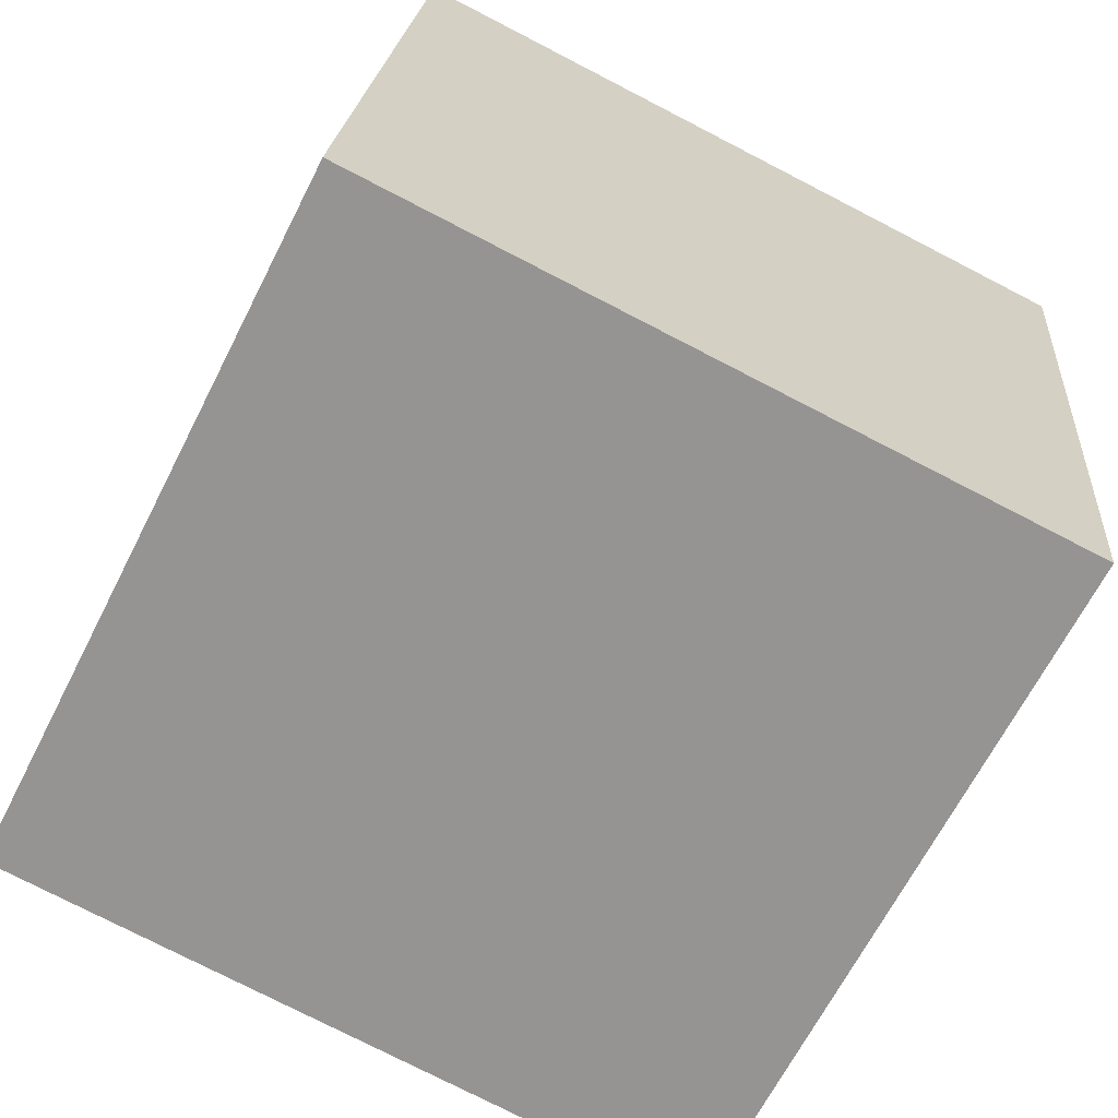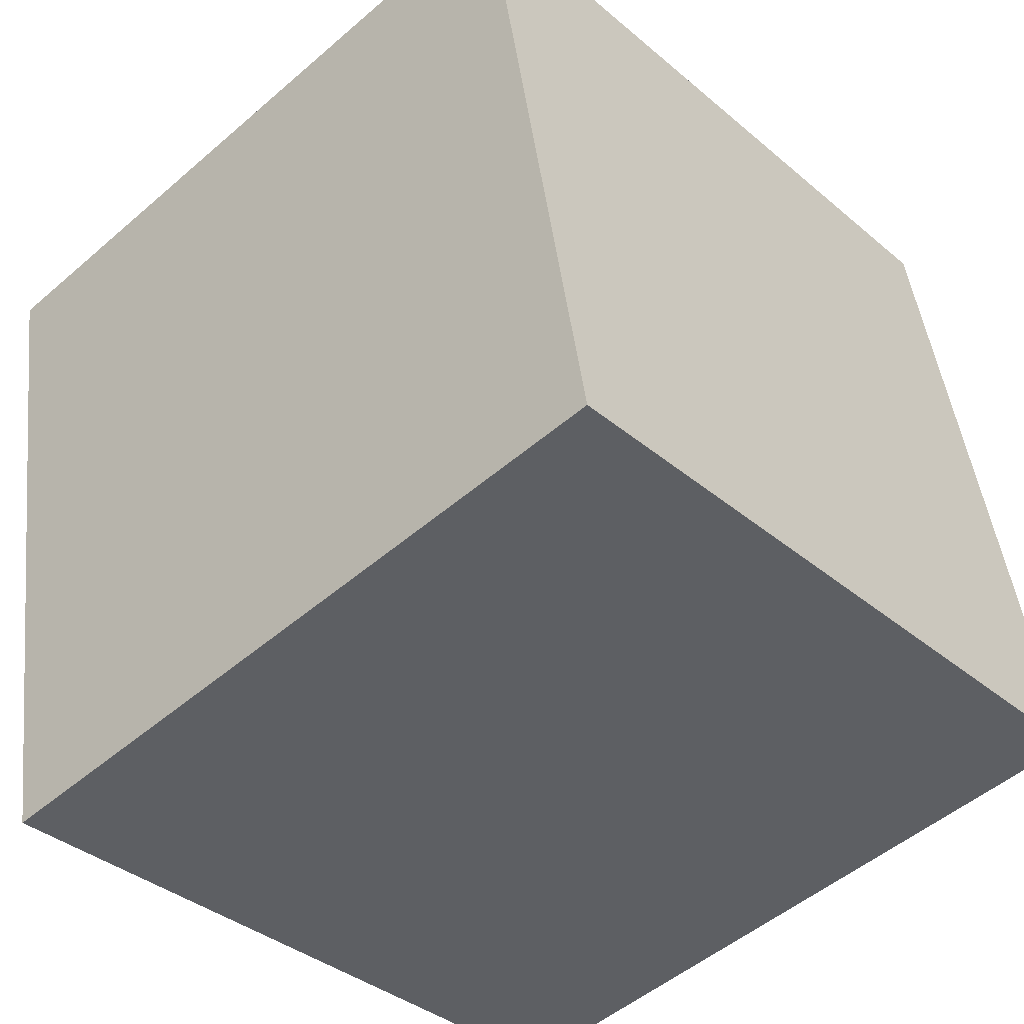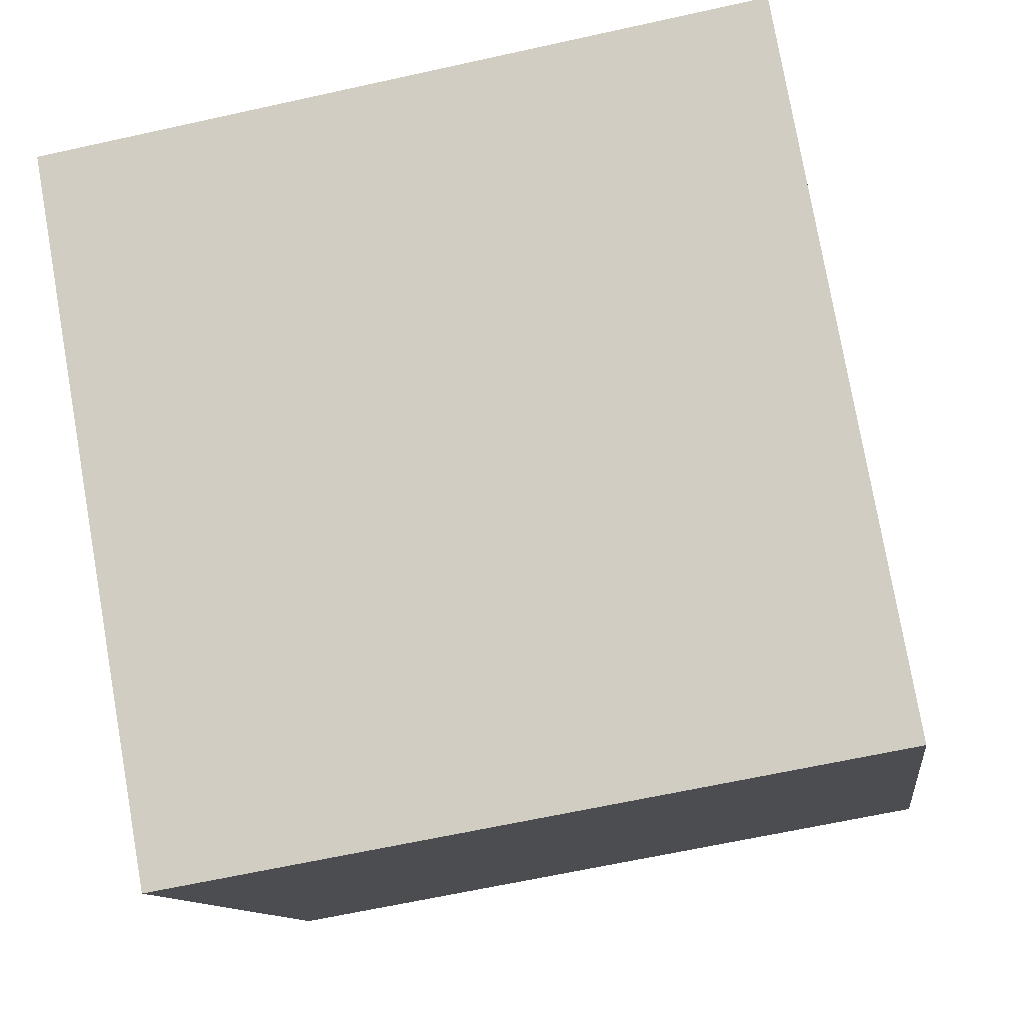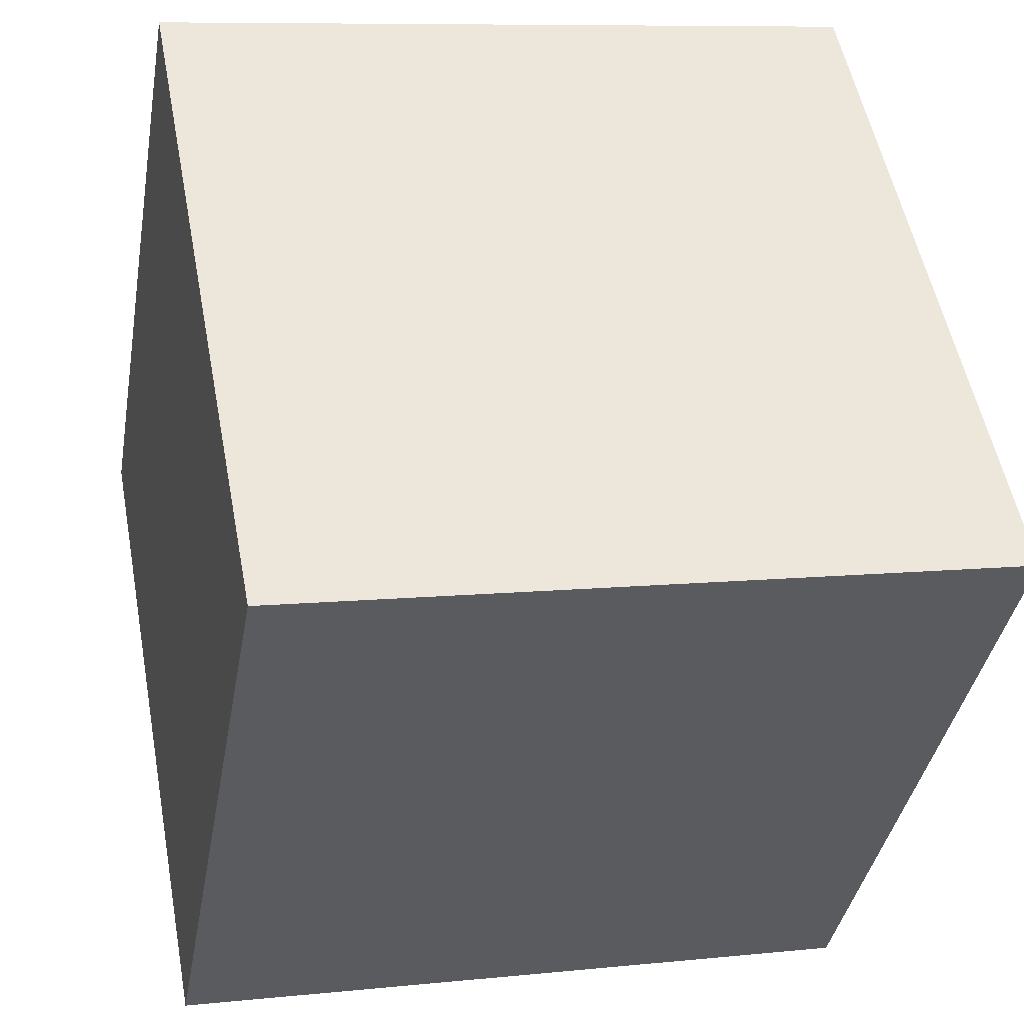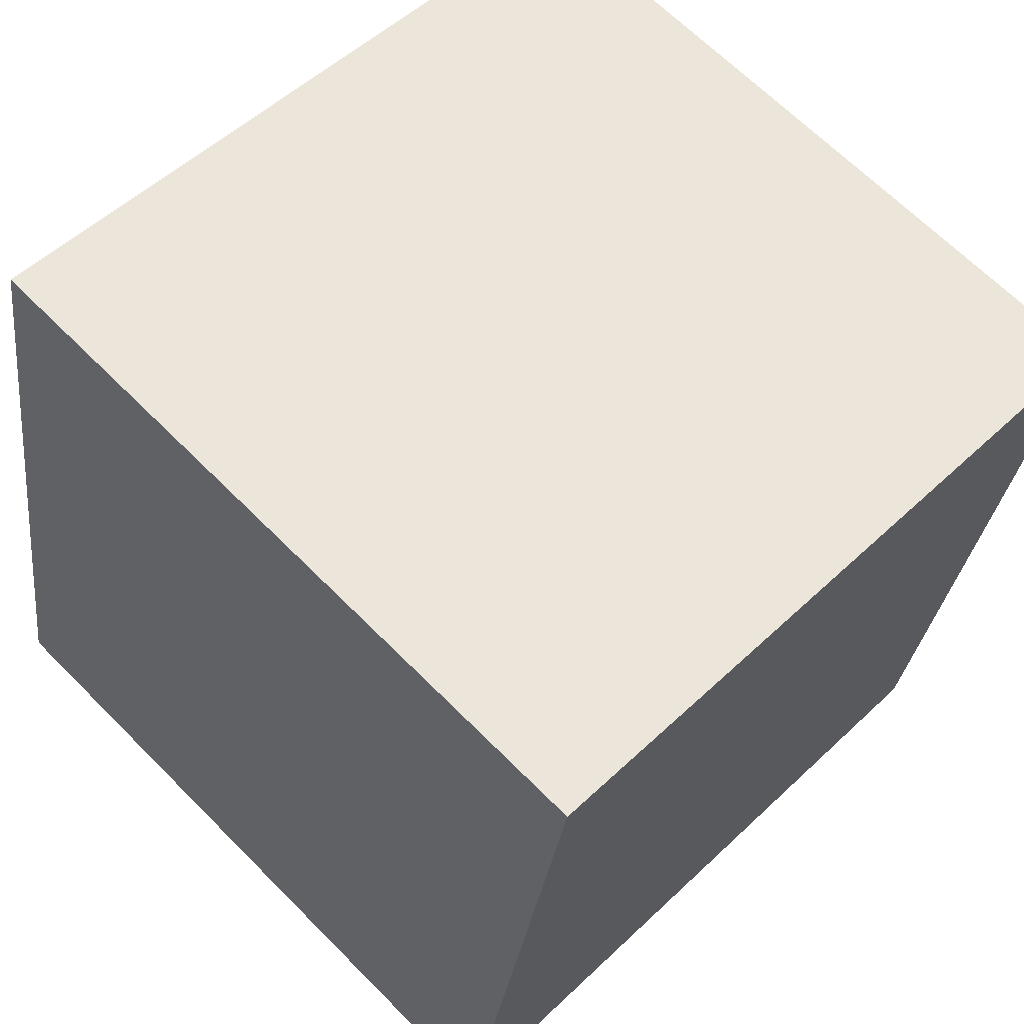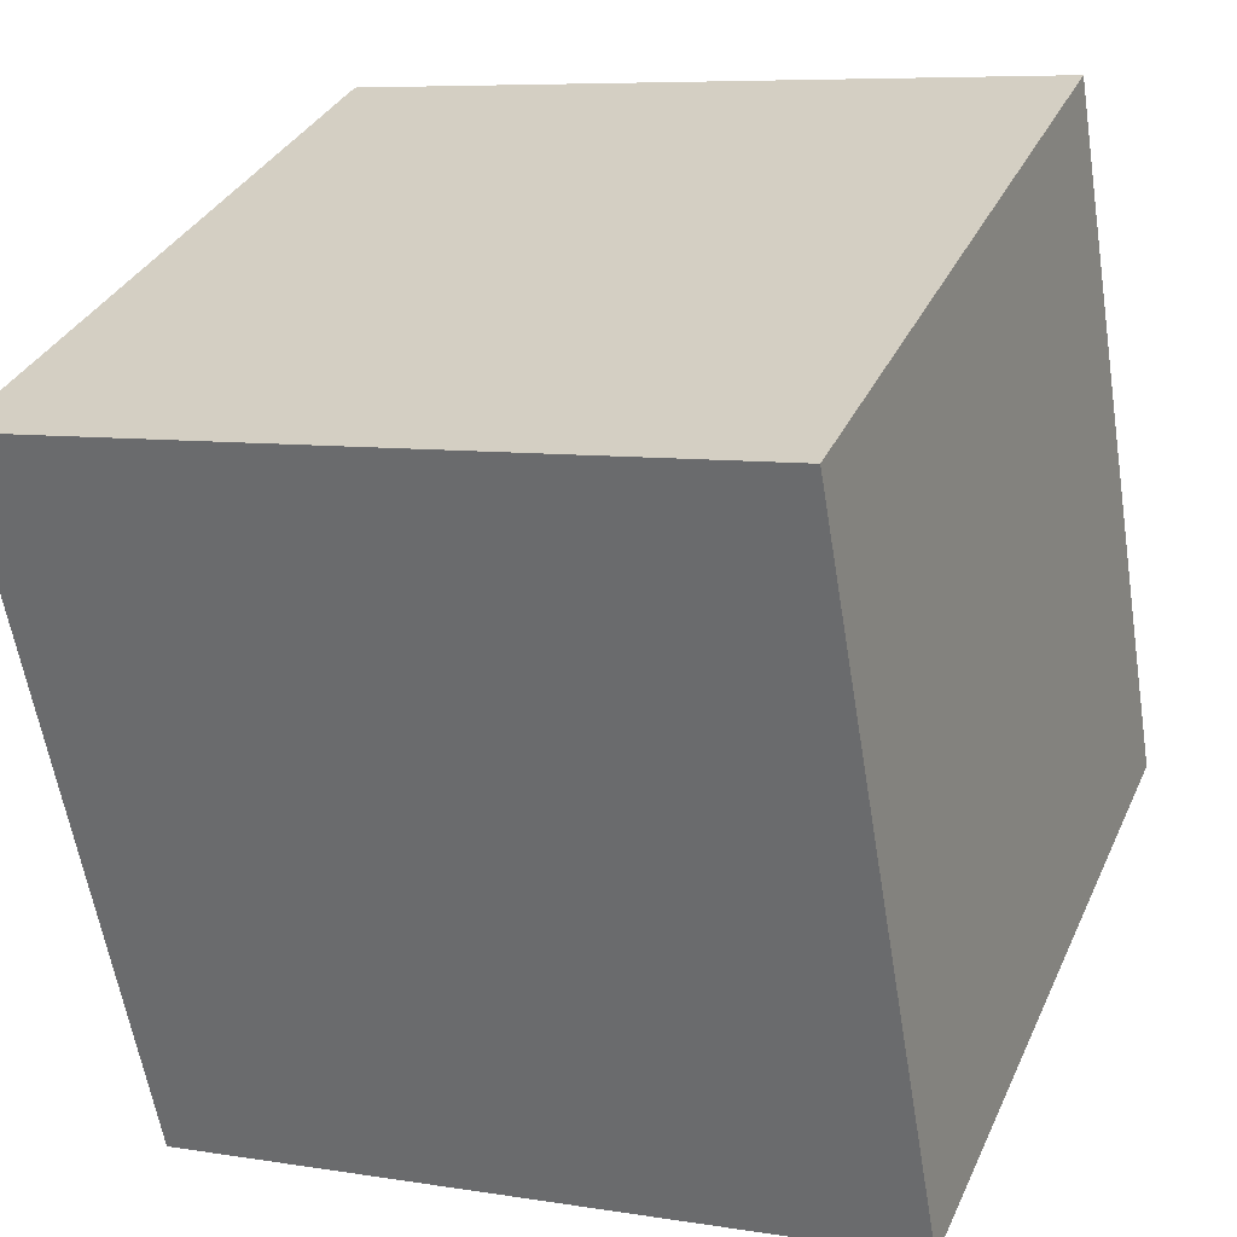
<metadata>
{"format":"obj","ext":"obj","renderer":"f3d","projection":"perspective","resolution":1024,"background":"white","views":[{"elev":-76.8,"azim":-27.0,"up":"+Z"},{"elev":-50.4,"azim":43.6,"up":"+Z"},{"elev":-11.0,"azim":97.6,"up":"+Y"},{"elev":53.4,"azim":-100.4,"up":"+Z"},{"elev":66.4,"azim":-134.5,"up":"+Z"},{"elev":33.5,"azim":111.7,"up":"+Y"}]}
</metadata>
<code>
v 0.7207 0.3489 -0.3119
v 0.719 0.7427 -0.2419
v 0.7193 0.6728 0.1519
v 0.7207 0.3489 -0.3119
v 0.7193 0.6728 0.1519
v 0.721 0.2789 0.08194
v 0.3207 0.3472 -0.3119
v 0.321 0.2773 0.08194
v 0.3193 0.6711 0.1519
v 0.3207 0.3472 -0.3119
v 0.3193 0.6711 0.1519
v 0.319 0.7411 -0.2419
v 0.7207 0.3489 -0.3119
v 0.3207 0.3472 -0.3119
v 0.319 0.7411 -0.2419
v 0.7207 0.3489 -0.3119
v 0.319 0.7411 -0.2419
v 0.719 0.7427 -0.2419
v 0.719 0.7427 -0.2419
v 0.319 0.7411 -0.2419
v 0.3193 0.6711 0.1519
v 0.719 0.7427 -0.2419
v 0.3193 0.6711 0.1519
v 0.7193 0.6728 0.1519
v 0.7193 0.6728 0.1519
v 0.3193 0.6711 0.1519
v 0.321 0.2773 0.08194
v 0.7193 0.6728 0.1519
v 0.321 0.2773 0.08194
v 0.721 0.2789 0.08194
v 0.3207 0.3472 -0.3119
v 0.7207 0.3489 -0.3119
v 0.721 0.2789 0.08194
v 0.3207 0.3472 -0.3119
v 0.721 0.2789 0.08194
v 0.321 0.2773 0.08194
f 1 2 3
f 4 5 6
f 7 8 9
f 10 11 12
f 13 14 15
f 16 17 18
f 19 20 21
f 22 23 24
f 25 26 27
f 28 29 30
f 31 32 33
f 34 35 36

</code>
